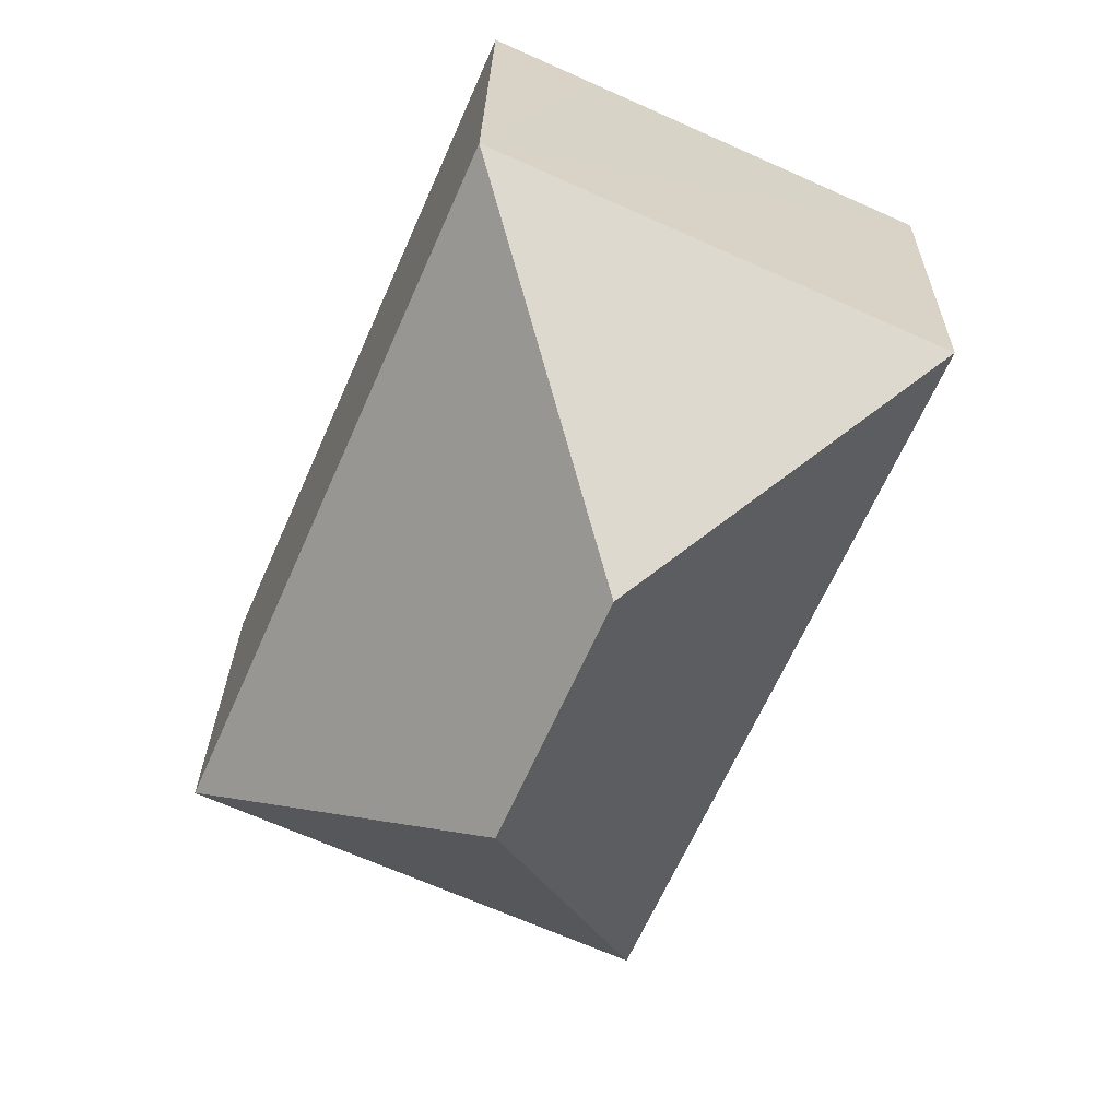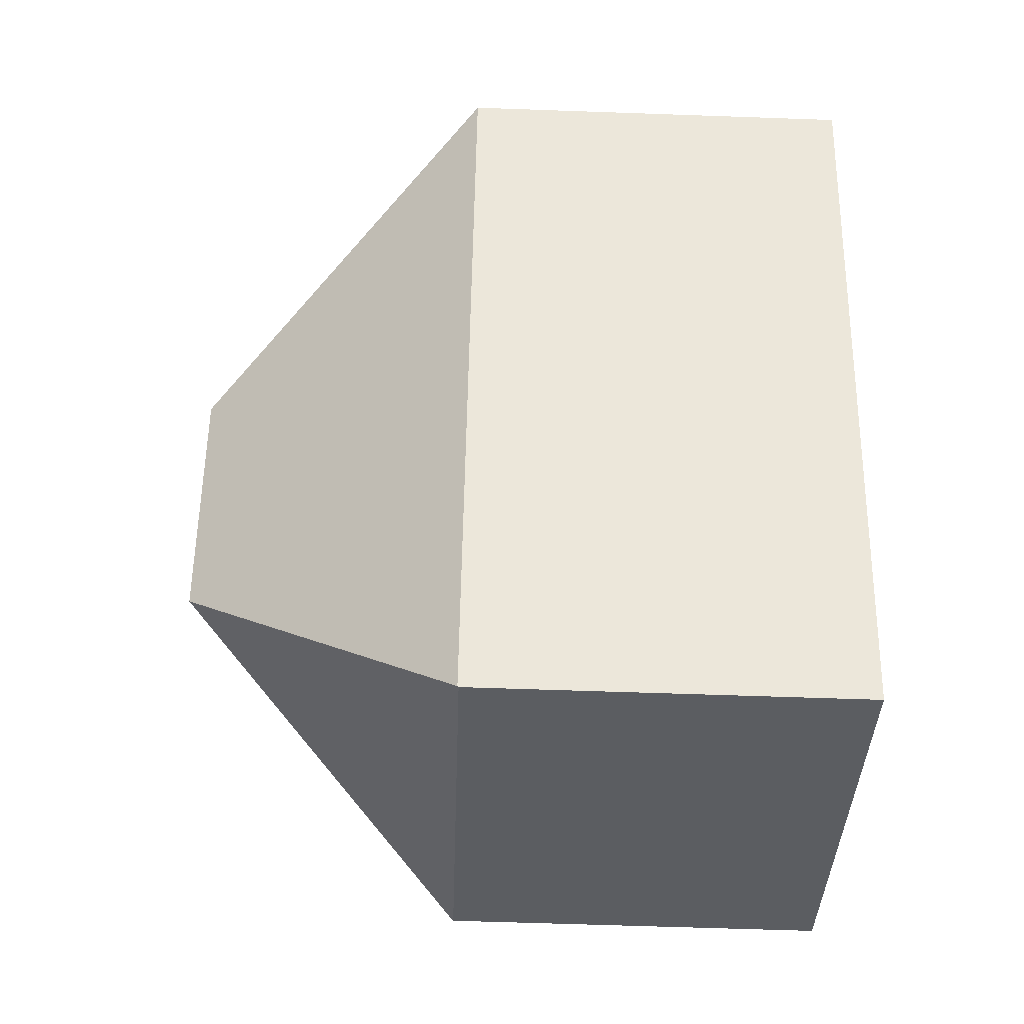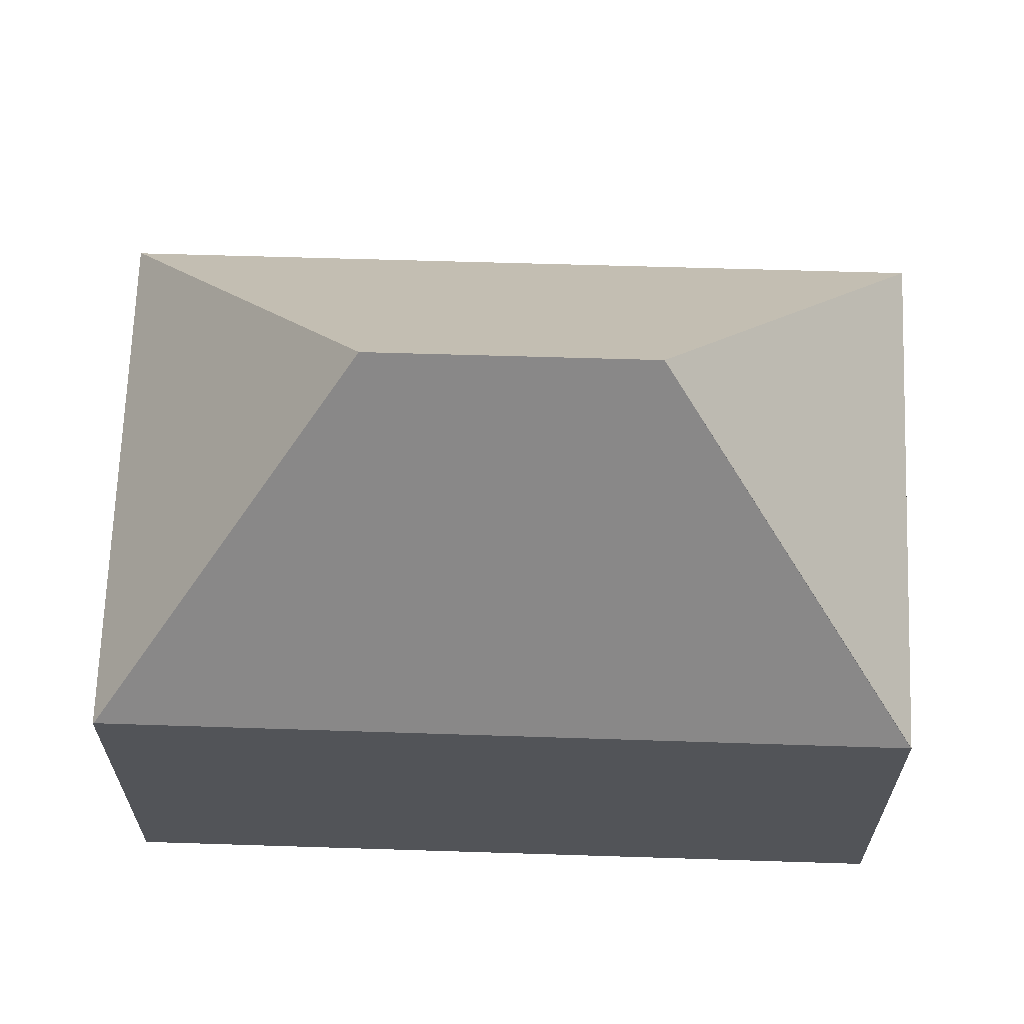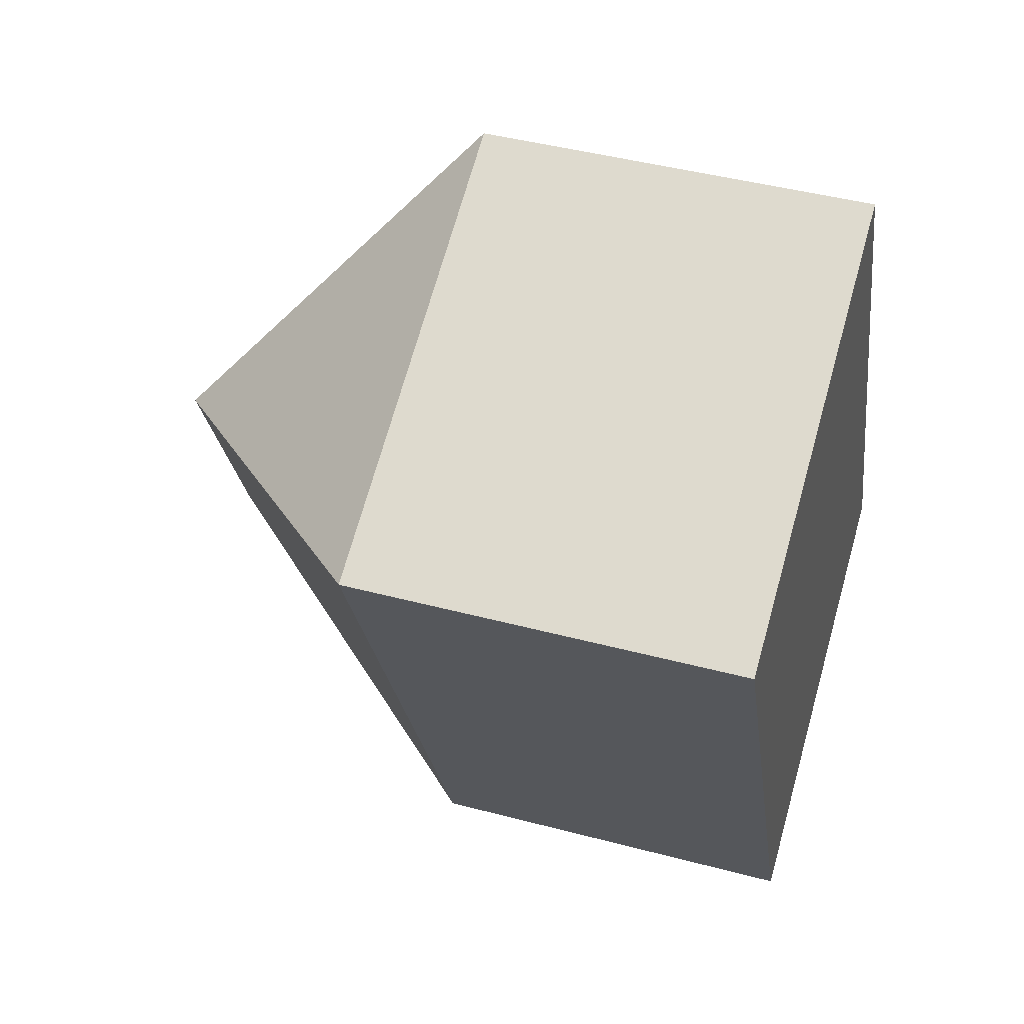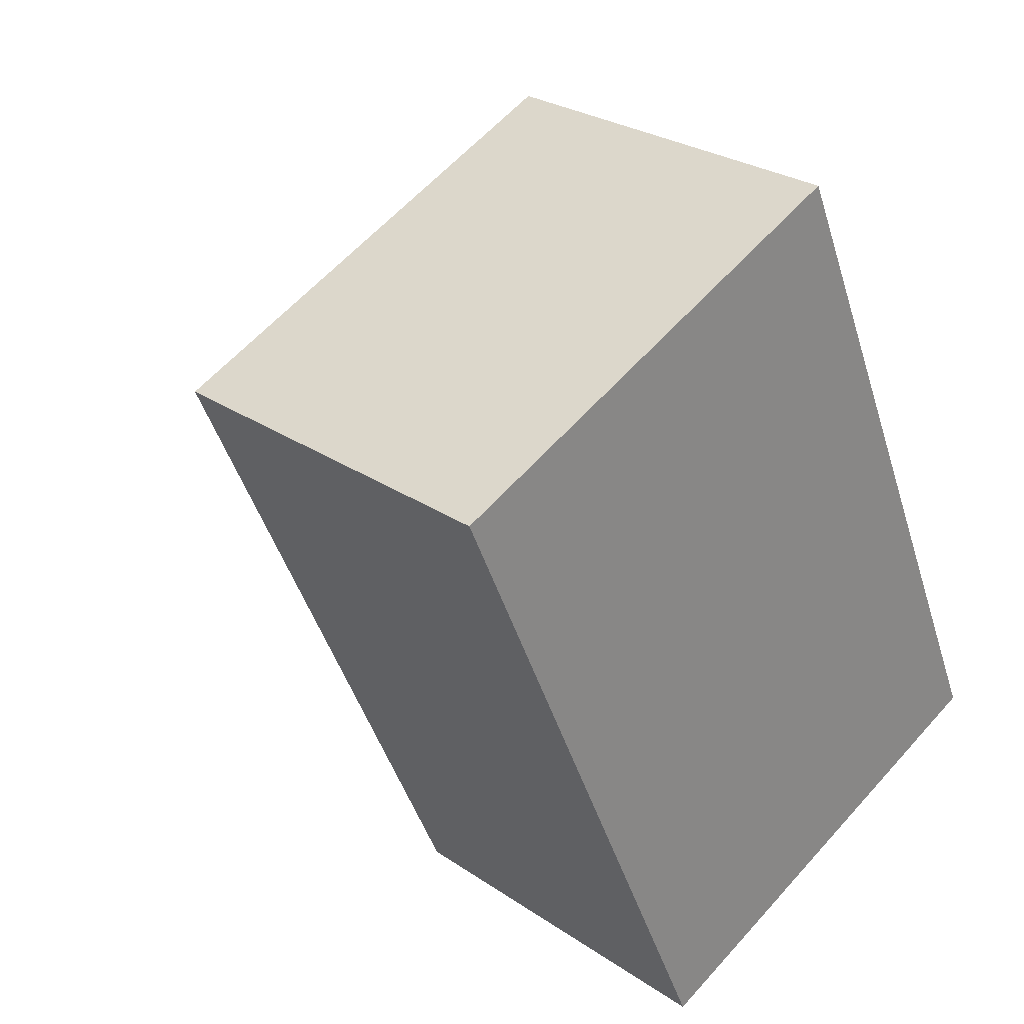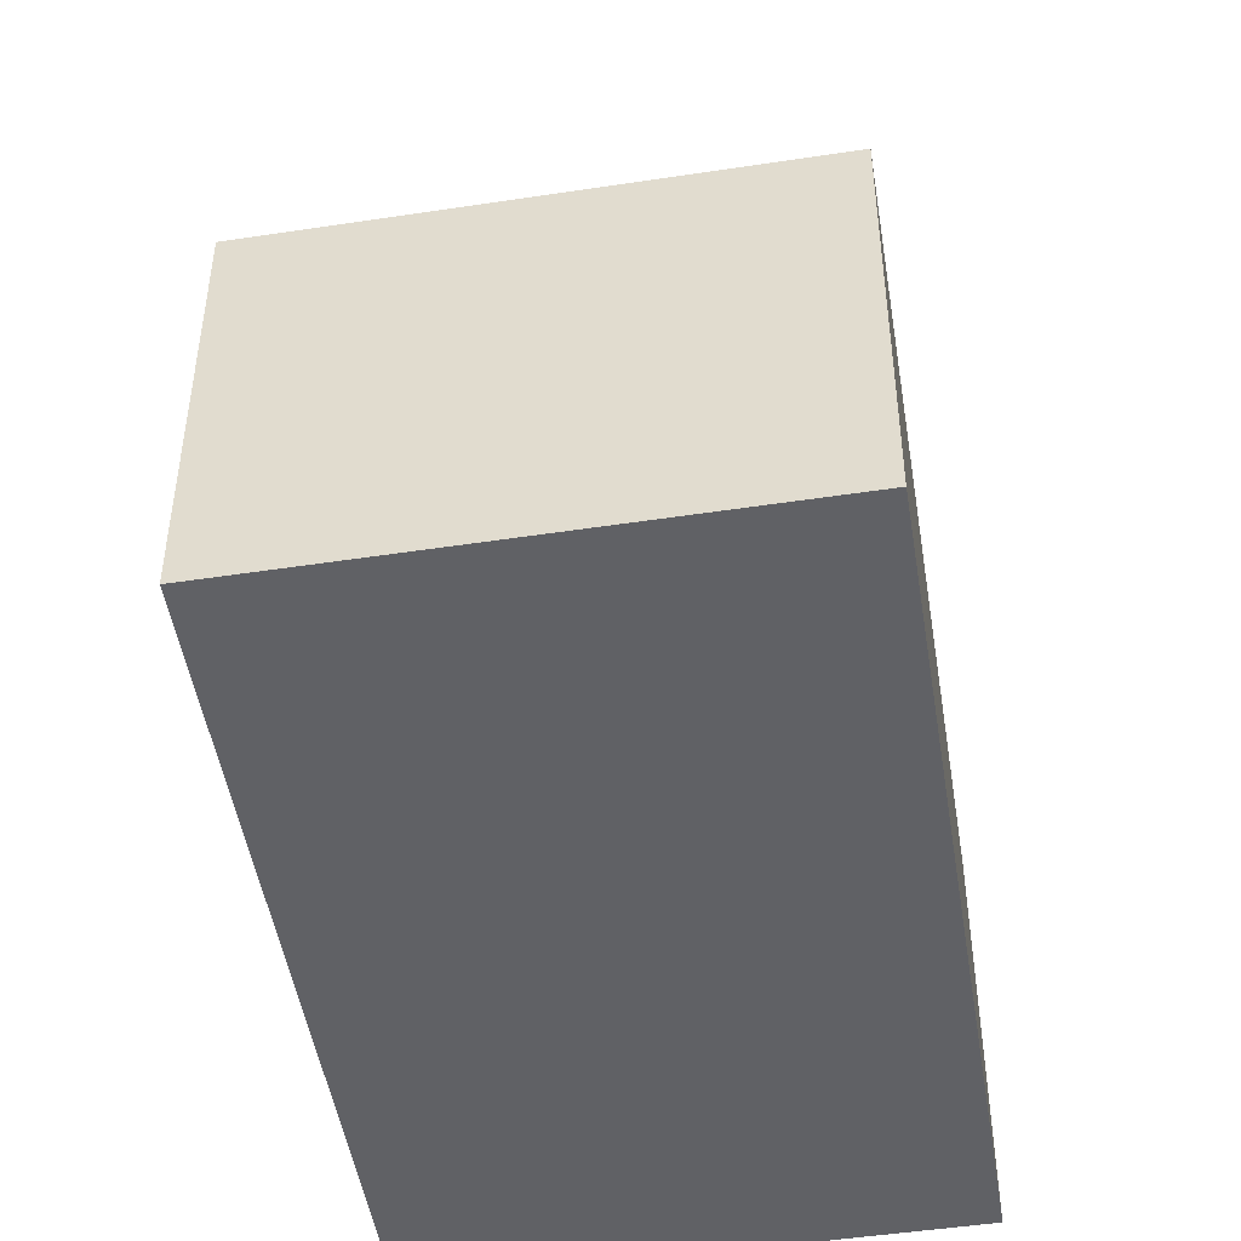
<metadata>
{"format":"obj","ext":"obj","renderer":"f3d","projection":"perspective","resolution":1024,"background":"white","views":[{"elev":25.0,"azim":-179.1,"up":"+Z"},{"elev":-59.6,"azim":-92.1,"up":"+Z"},{"elev":67.1,"azim":-112.0,"up":"+Y"},{"elev":44.5,"azim":-72.8,"up":"+Z"},{"elev":26.9,"azim":-43.5,"up":"+Z"},{"elev":-48.9,"azim":-14.6,"up":"+Y"}]}
</metadata>
<code>
v  9.686 8.319 3.766
v  6.823 14.46 -2.615
v  9.469 8.32 4.26
v  15.85 8.32 -10.29
v  9.04 14.46 -7.668
v  7.26 8.32 3.266
v  0 8.32 5.095e-16
v  15.86 8.293 -10.31
v  6.415 8.325 -14.53
v  6.407 8.349 -14.51
v  0 8.304 5.085e-16
v  6.415 8.896e-16 -14.53
v  0 0 0
v  6.407 8.885e-16 -14.51
v  7.26 -2e-16 3.266
v  9.469 -2.608e-16 4.26
v  9.686 -2.306e-16 3.766
v  15.85 6.3e-16 -10.29
v  15.86 6.313e-16 -10.31
g defaultobject
f 1 2 3
f 2 1 4
f 2 4 5
f 2 6 3
f 6 2 7
f 8 5 4
f 5 8 9
f 5 9 10
f 11 5 10
f 5 11 2
f 11 7 2
f 9 7 10
f 7 9 12
f 7 12 13
f 13 12 14
f 13 6 7
f 6 13 3
f 3 13 15
f 3 15 16
f 16 1 3
f 1 16 4
f 4 16 17
f 4 17 18
f 4 18 8
f 8 18 19
f 8 12 9
f 12 8 19
f 19 14 12
f 14 19 13
f 13 19 15
f 15 19 16
f 16 19 18
f 16 18 17

</code>
